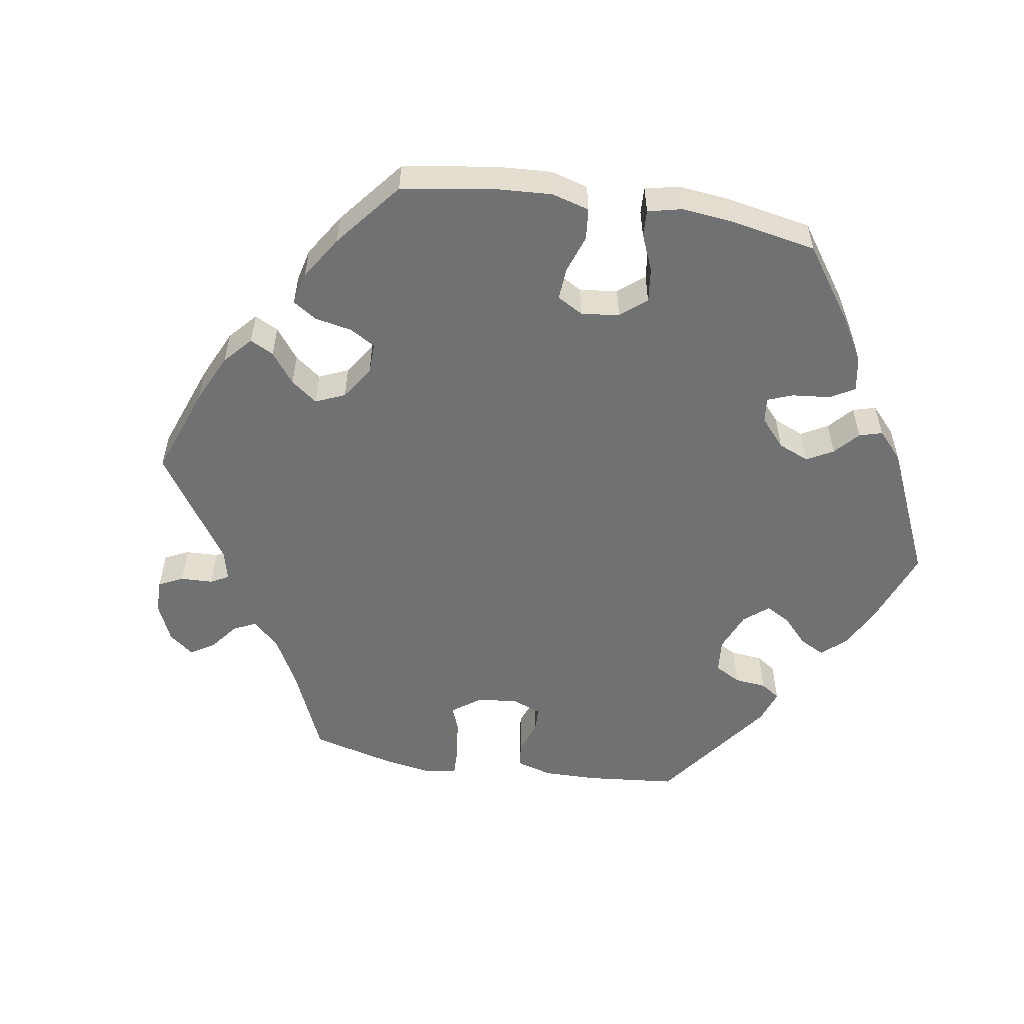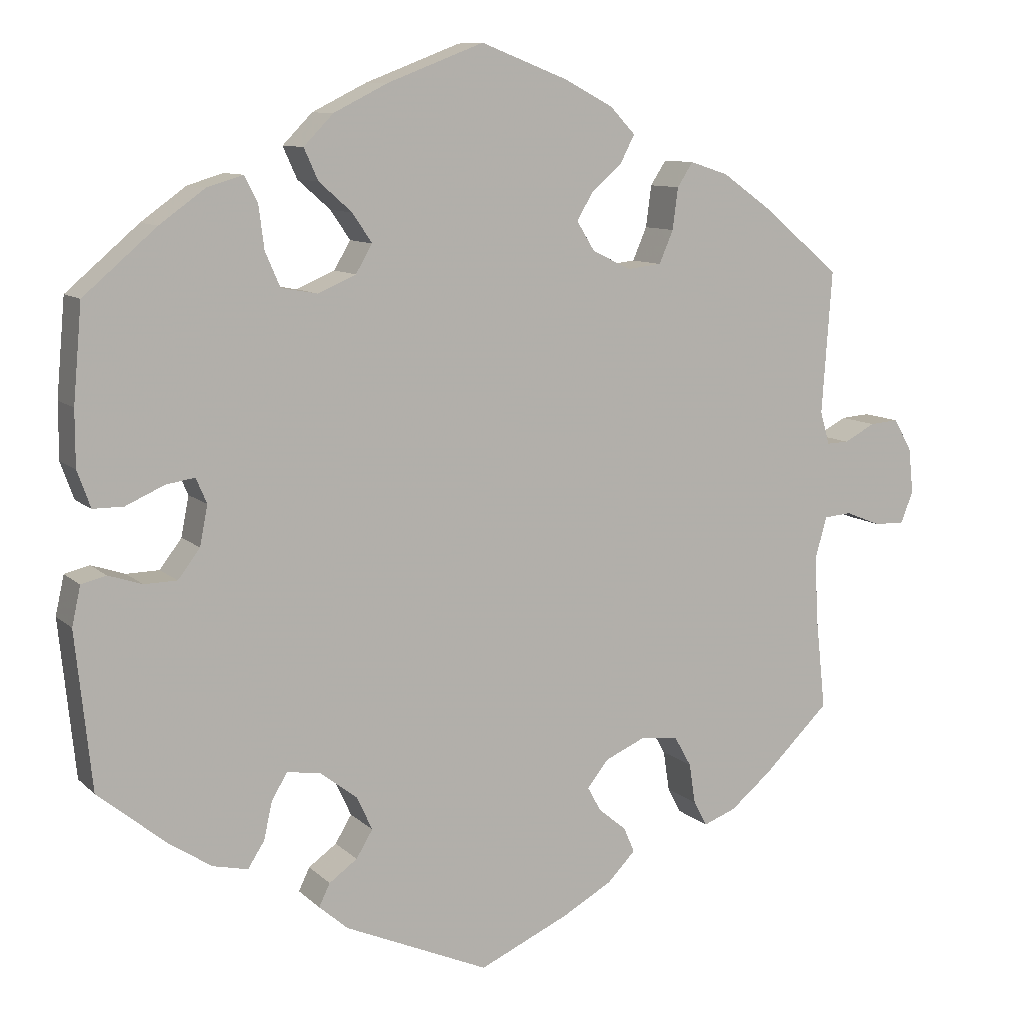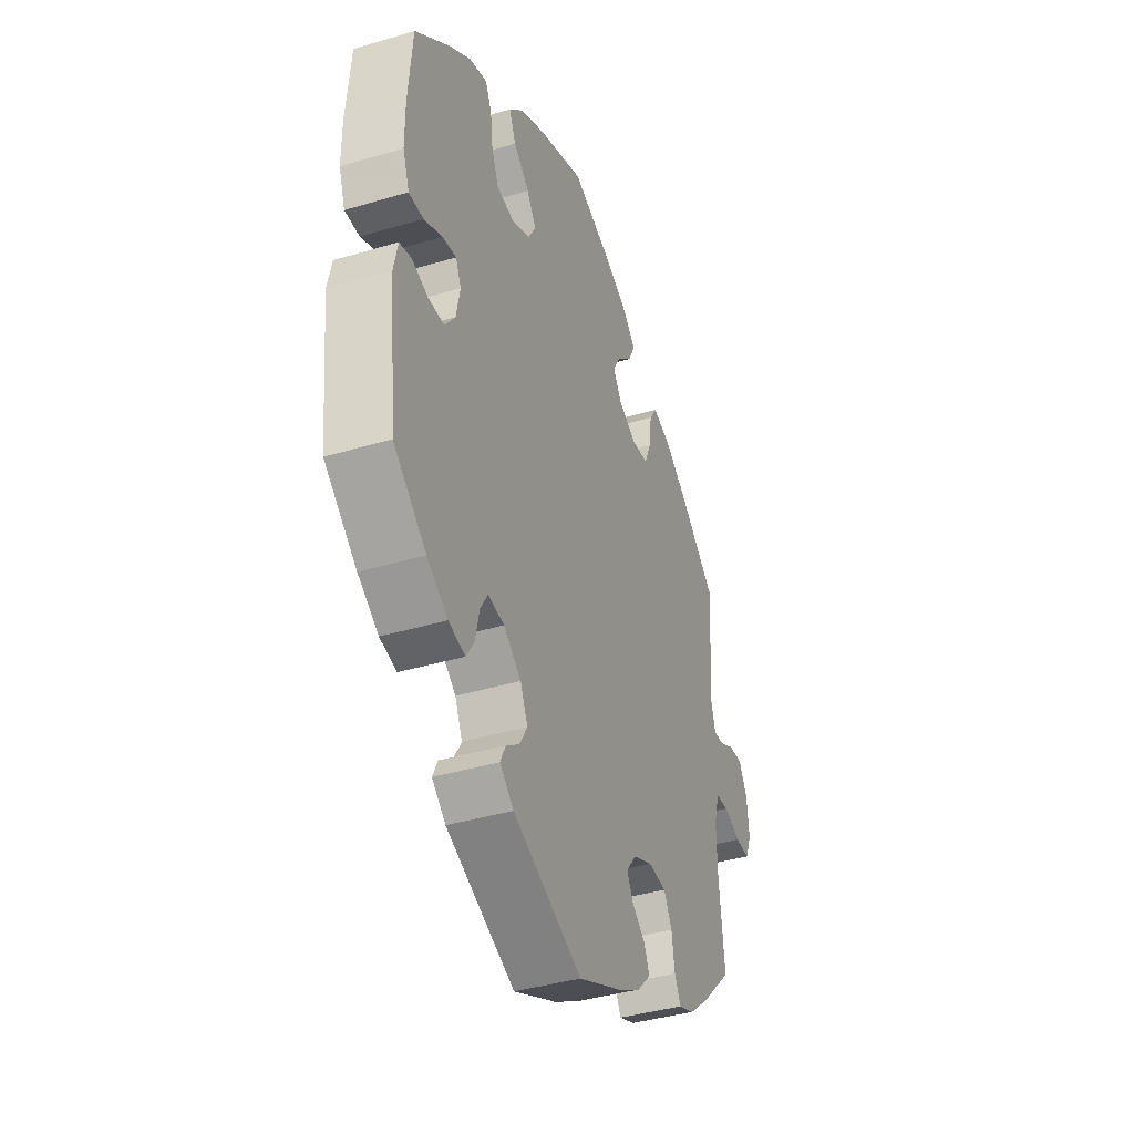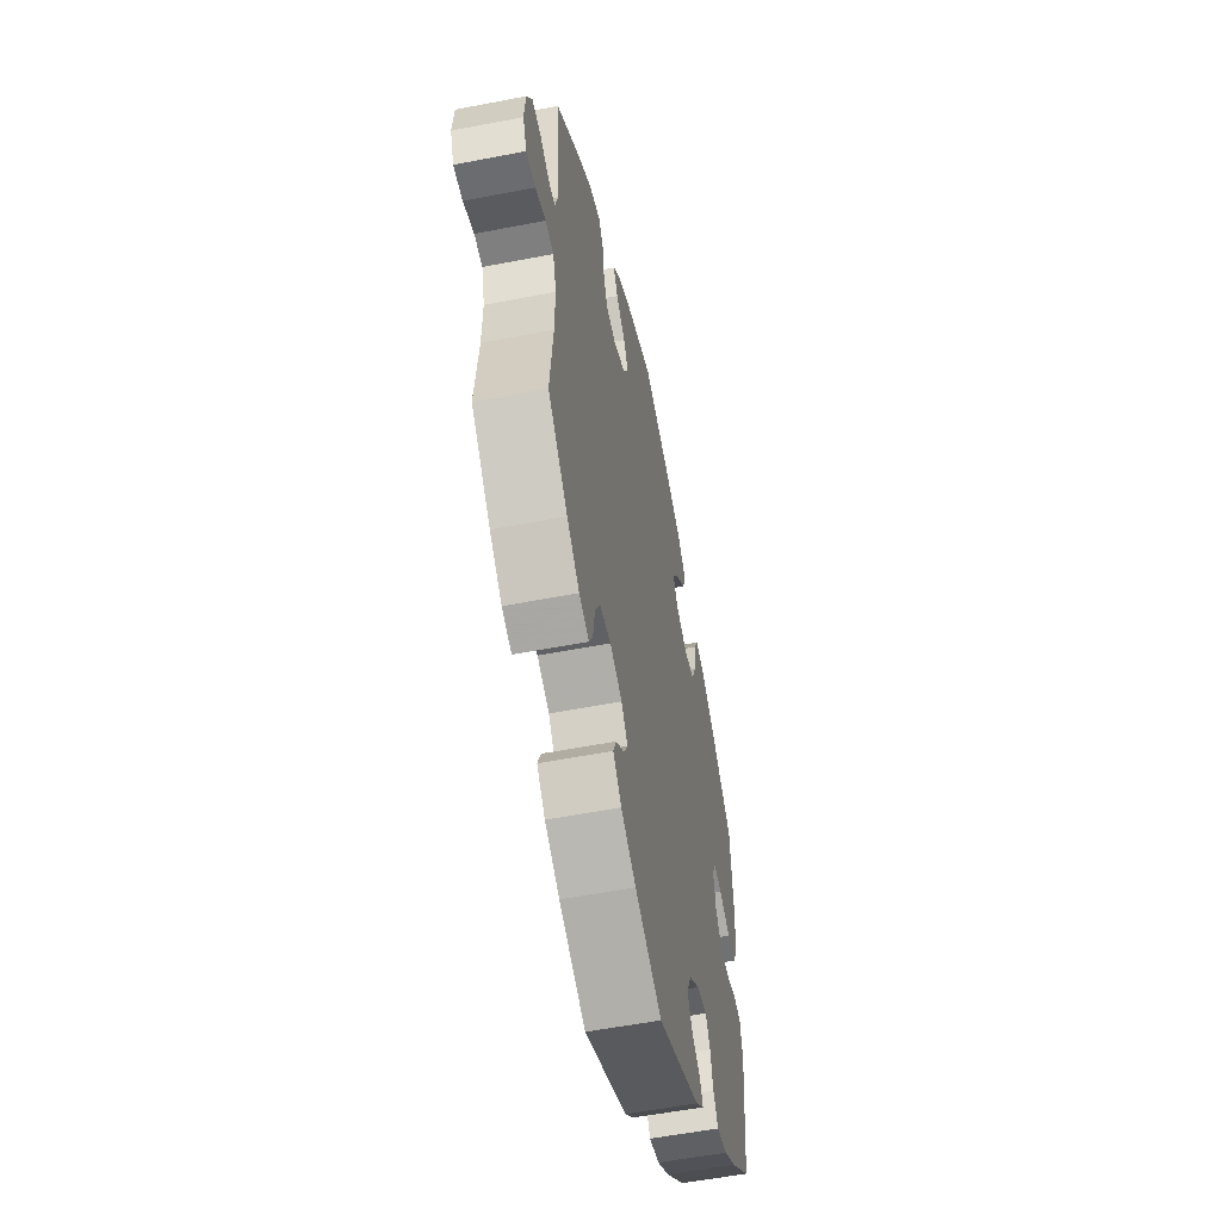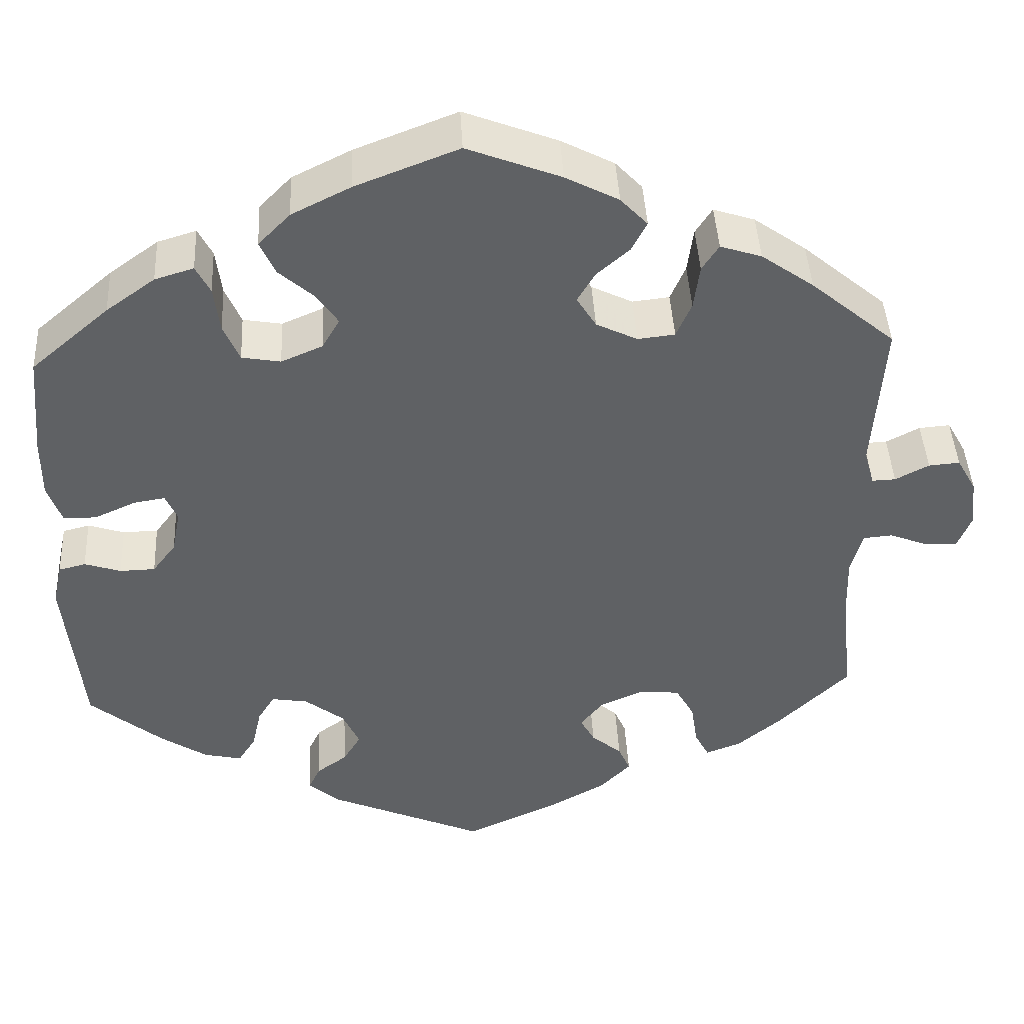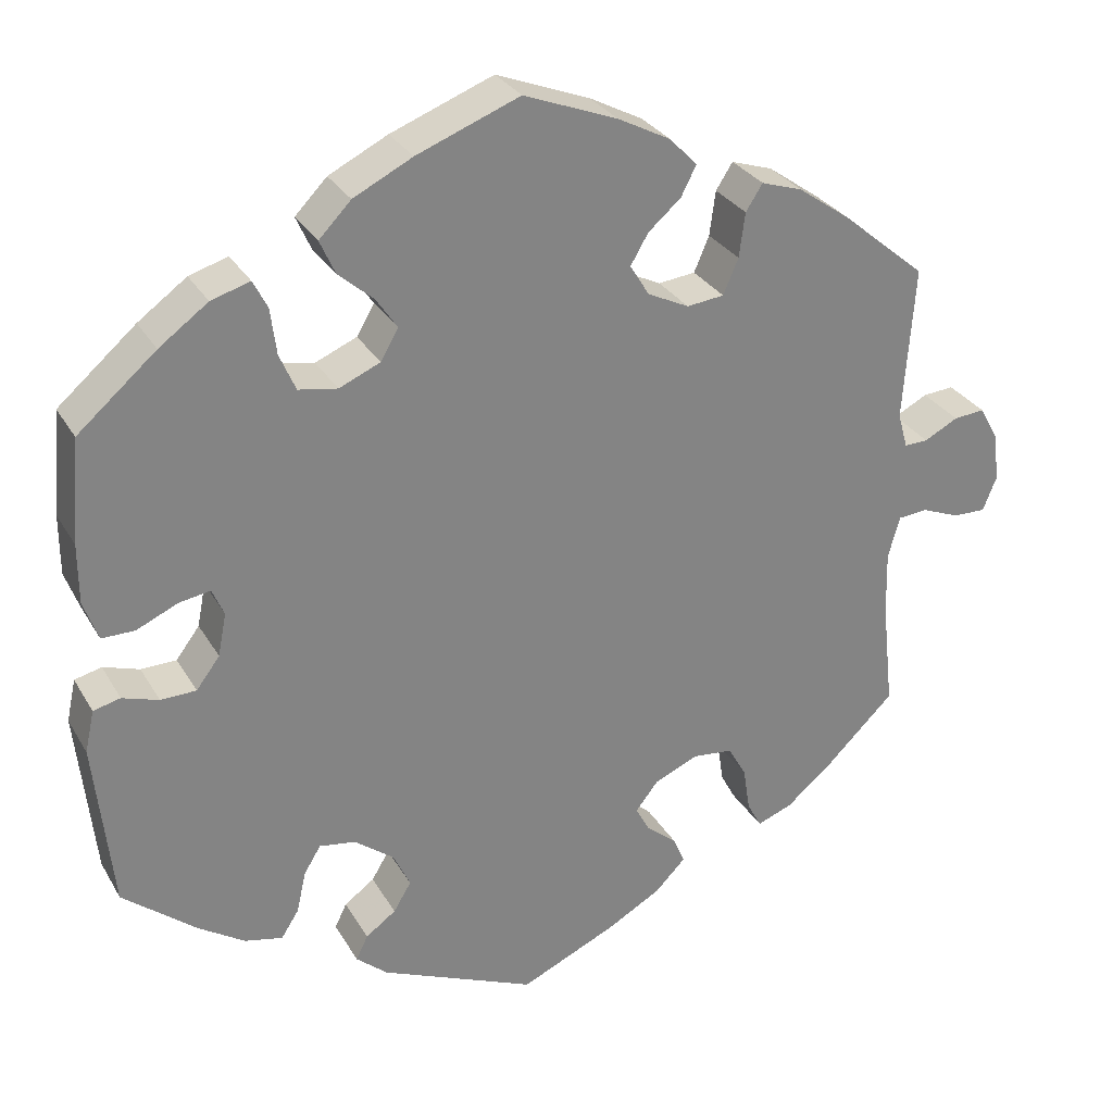
<metadata>
{"format":"obj","ext":"obj","renderer":"f3d","projection":"perspective","resolution":1024,"background":"white","views":[{"elev":-55.1,"azim":20.8,"up":"+Y"},{"elev":9.6,"azim":154.5,"up":"+Z"},{"elev":-39.5,"azim":110.3,"up":"+Z"},{"elev":-55.1,"azim":-78.4,"up":"+Z"},{"elev":43.2,"azim":177.0,"up":"+Z"},{"elev":29.4,"azim":155.0,"up":"+Z"}]}
</metadata>
<code>
v -0.4 0.07 0.373
v -0.338 0.07 0.417
v -0.289 0.07 0.433
v -0.269 0.07 0.402
v -0.262 0.07 0.349
v -0.244 0.07 0.307
v -0.2 0.07 0.302
v -0.151 0.07 0.326
v -0.128 0.07 0.363
v -0.149 0.07 0.399
v -0.188 0.07 0.433
v -0.206 0.07 0.468
v -0.174 0.07 0.502
v -0.111 0.07 0.535
v 0 0.07 0.578
v 0.122 0.07 0.531
v 0.192 0.07 0.496
v 0.23 0.07 0.457
v 0.212 0.07 0.417
v 0.17 0.07 0.38
v 0.145 0.07 0.343
v 0.166 0.07 0.307
v 0.215 0.07 0.286
v 0.261 0.07 0.294
v 0.28 0.07 0.338
v 0.287 0.07 0.393
v 0.304 0.07 0.426
v 0.35 0.07 0.412
v 0.408 0.07 0.37
v 0.501 0.07 0.29
v 0.512 0.07 0.167
v 0.512 0.07 0.096
v 0.495 0.07 0.049
v 0.456 0.07 0.049
v 0.407 0.07 0.071
v 0.37 0.07 0.077
v 0.356 0.07 0.045
v 0.366 0.07 -0.006
v 0.394 0.07 -0.043
v 0.436 0.07 -0.044
v 0.479 0.07 -0.03
v 0.511 0.07 -0.038
v 0.522 0.07 -0.088
v 0.501 0.07 -0.288
v 0.414 0.07 -0.359
v 0.359 0.07 -0.395
v 0.314 0.07 -0.405
v 0.293 0.07 -0.372
v 0.282 0.07 -0.323
v 0.262 0.07 -0.29
v 0.219 0.07 -0.297
v 0.172 0.07 -0.333
v 0.152 0.07 -0.376
v 0.173 0.07 -0.411
v 0.209 0.07 -0.437
v 0.223 0.07 -0.466
v 0.186 0.07 -0.498
v 0.001 0.07 -0.578
v -0.114 0.07 -0.526
v -0.178 0.07 -0.49
v -0.214 0.07 -0.453
v -0.2 0.07 -0.421
v -0.164 0.07 -0.391
v -0.147 0.07 -0.36
v -0.174 0.07 -0.326
v -0.226 0.07 -0.303
v -0.274 0.07 -0.308
v -0.296 0.07 -0.347
v -0.304 0.07 -0.399
v -0.321 0.07 -0.431
v -0.363 0.07 -0.415
v -0.416 0.07 -0.371
v -0.5 0.07 -0.289
v -0.486 0.07 -0.16
v -0.484 0.07 -0.084
v -0.498 0.07 -0.034
v -0.533 0.07 -0.031
v -0.578 0.07 -0.049
v -0.617 0.07 -0.05
v -0.633 0.07 -0.01
v -0.627 0.07 0.048
v -0.604 0.07 0.089
v -0.567 0.07 0.086
v -0.527 0.07 0.065
v -0.499 0.07 0.064
v -0.487 0.07 0.106
v -0.5 0.07 0.289
v -0.4 0 0.373
v -0.338 0 0.417
v -0.289 0 0.433
v -0.269 0 0.402
v -0.262 0 0.349
v -0.244 0 0.307
v -0.2 0 0.302
v -0.151 0 0.326
v -0.128 0 0.363
v -0.149 0 0.399
v -0.188 0 0.433
v -0.206 0 0.468
v -0.174 0 0.502
v -0.111 0 0.535
v 0 0 0.578
v 0.122 0 0.531
v 0.192 0 0.496
v 0.23 0 0.457
v 0.212 0 0.417
v 0.17 0 0.38
v 0.145 0 0.343
v 0.166 0 0.307
v 0.215 0 0.286
v 0.261 0 0.294
v 0.28 0 0.338
v 0.287 0 0.393
v 0.304 0 0.426
v 0.35 0 0.412
v 0.408 0 0.37
v 0.501 0 0.29
v 0.512 0 0.167
v 0.512 0 0.096
v 0.495 0 0.049
v 0.456 0 0.049
v 0.407 0 0.071
v 0.37 0 0.077
v 0.356 0 0.045
v 0.366 0 -0.006
v 0.394 0 -0.043
v 0.436 0 -0.044
v 0.479 0 -0.03
v 0.511 0 -0.038
v 0.522 0 -0.088
v 0.501 0 -0.288
v 0.414 0 -0.359
v 0.359 0 -0.395
v 0.314 0 -0.405
v 0.293 0 -0.372
v 0.282 0 -0.323
v 0.262 0 -0.29
v 0.219 0 -0.297
v 0.172 0 -0.333
v 0.152 0 -0.376
v 0.173 0 -0.411
v 0.209 0 -0.437
v 0.223 0 -0.466
v 0.186 0 -0.498
v 0.001 0 -0.578
v -0.114 0 -0.526
v -0.178 0 -0.49
v -0.214 0 -0.453
v -0.2 0 -0.421
v -0.164 0 -0.391
v -0.147 0 -0.36
v -0.174 0 -0.326
v -0.226 0 -0.303
v -0.274 0 -0.308
v -0.296 0 -0.347
v -0.304 0 -0.399
v -0.321 0 -0.431
v -0.363 0 -0.415
v -0.416 0 -0.371
v -0.5 0 -0.289
v -0.486 0 -0.16
v -0.484 0 -0.084
v -0.498 0 -0.034
v -0.533 0 -0.031
v -0.578 0 -0.049
v -0.617 0 -0.05
v -0.633 0 -0.01
v -0.627 0 0.048
v -0.604 0 0.089
v -0.567 0 0.086
v -0.527 0 0.065
v -0.499 0 0.064
v -0.487 0 0.106
v -0.5 0 0.289
f 86 87 1 2
f 85 86 2 3
f 81 82 83 84
f 81 84 85
f 80 81 85
f 77 78 79 80
f 76 77 80 85
f 75 76 85 3
f 71 72 73 74
f 68 69 70 71
f 67 68 71 74
f 66 67 74 75
f 60 61 62 63
f 60 63 64
f 59 60 64
f 58 59 64
f 57 58 64
f 54 55 56 57
f 53 54 57 64
f 52 53 64 65
f 46 47 48 49
f 46 49 50
f 45 46 50
f 44 45 50
f 43 44 50
f 40 41 42 43
f 39 40 43 50
f 38 39 50 51
f 32 33 34 35
f 32 35 36
f 31 32 36
f 30 31 36
f 29 30 36
f 28 29 36 37
f 25 26 27 28
f 24 25 28 37
f 17 18 19 20
f 17 20 21
f 16 17 21
f 15 16 21
f 14 15 21 22
f 10 11 12 13
f 9 10 13 14
f 75 3 4 5
f 75 5 6
f 66 75 6 7
f 65 66 7 8
f 52 65 8 9
f 23 24 37 38
f 22 23 38 51
f 22 51 52
f 9 14 22 52
f 89 88 174 173
f 90 89 173 172
f 171 170 169 168
f 172 171 168
f 172 168 167
f 167 166 165 164
f 172 167 164 163
f 90 172 163 162
f 161 160 159 158
f 158 157 156 155
f 161 158 155 154
f 162 161 154 153
f 150 149 148 147
f 151 150 147
f 151 147 146
f 151 146 145
f 151 145 144
f 144 143 142 141
f 151 144 141 140
f 152 151 140 139
f 136 135 134 133
f 137 136 133
f 137 133 132
f 137 132 131
f 137 131 130
f 130 129 128 127
f 137 130 127 126
f 138 137 126 125
f 122 121 120 119
f 123 122 119
f 123 119 118
f 123 118 117
f 123 117 116
f 124 123 116 115
f 115 114 113 112
f 124 115 112 111
f 107 106 105 104
f 108 107 104
f 108 104 103
f 108 103 102
f 109 108 102 101
f 100 99 98 97
f 101 100 97 96
f 92 91 90 162
f 93 92 162
f 94 93 162 153
f 95 94 153 152
f 96 95 152 139
f 125 124 111 110
f 138 125 110 109
f 139 138 109
f 139 109 101 96
f 1 88 89 2
f 2 89 90 3
f 3 90 91 4
f 4 91 92 5
f 5 92 93 6
f 6 93 94 7
f 7 94 95 8
f 8 95 96 9
f 9 96 97 10
f 10 97 98 11
f 11 98 99 12
f 12 99 100 13
f 13 100 101 14
f 14 101 102 15
f 15 102 103 16
f 16 103 104 17
f 17 104 105 18
f 18 105 106 19
f 19 106 107 20
f 20 107 108 21
f 21 108 109 22
f 22 109 110 23
f 23 110 111 24
f 24 111 112 25
f 25 112 113 26
f 26 113 114 27
f 27 114 115 28
f 28 115 116 29
f 29 116 117 30
f 30 117 118 31
f 31 118 119 32
f 32 119 120 33
f 33 120 121 34
f 34 121 122 35
f 35 122 123 36
f 36 123 124 37
f 37 124 125 38
f 38 125 126 39
f 39 126 127 40
f 40 127 128 41
f 41 128 129 42
f 42 129 130 43
f 43 130 131 44
f 44 131 132 45
f 45 132 133 46
f 46 133 134 47
f 47 134 135 48
f 48 135 136 49
f 49 136 137 50
f 50 137 138 51
f 51 138 139 52
f 52 139 140 53
f 53 140 141 54
f 54 141 142 55
f 55 142 143 56
f 56 143 144 57
f 57 144 145 58
f 58 145 146 59
f 59 146 147 60
f 60 147 148 61
f 61 148 149 62
f 62 149 150 63
f 63 150 151 64
f 64 151 152 65
f 65 152 153 66
f 66 153 154 67
f 67 154 155 68
f 68 155 156 69
f 69 156 157 70
f 70 157 158 71
f 71 158 159 72
f 72 159 160 73
f 73 160 161 74
f 74 161 162 75
f 75 162 163 76
f 76 163 164 77
f 77 164 165 78
f 78 165 166 79
f 79 166 167 80
f 80 167 168 81
f 81 168 169 82
f 82 169 170 83
f 83 170 171 84
f 84 171 172 85
f 85 172 173 86
f 86 173 174 87
f 87 174 88 1

</code>
